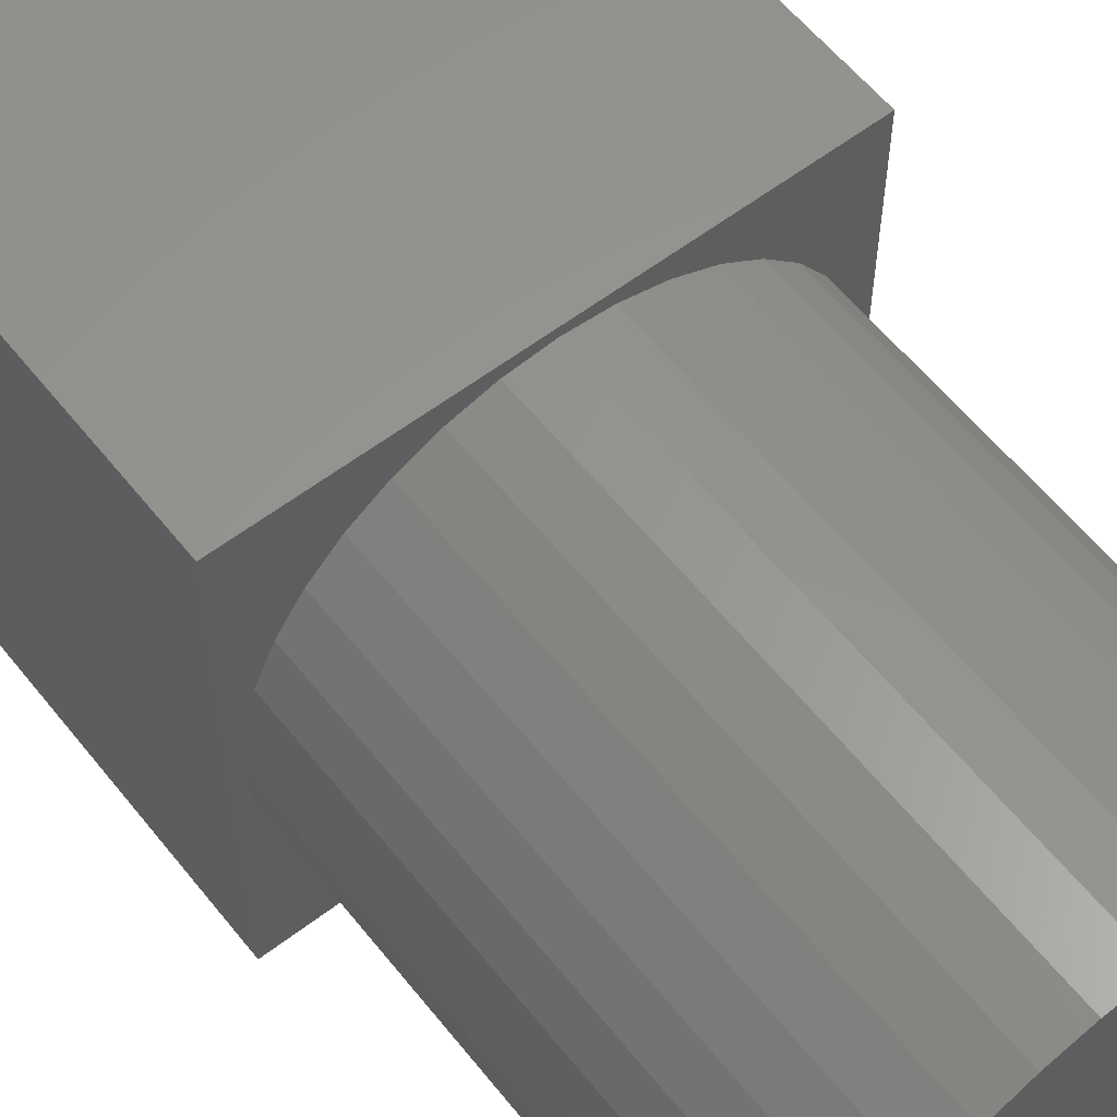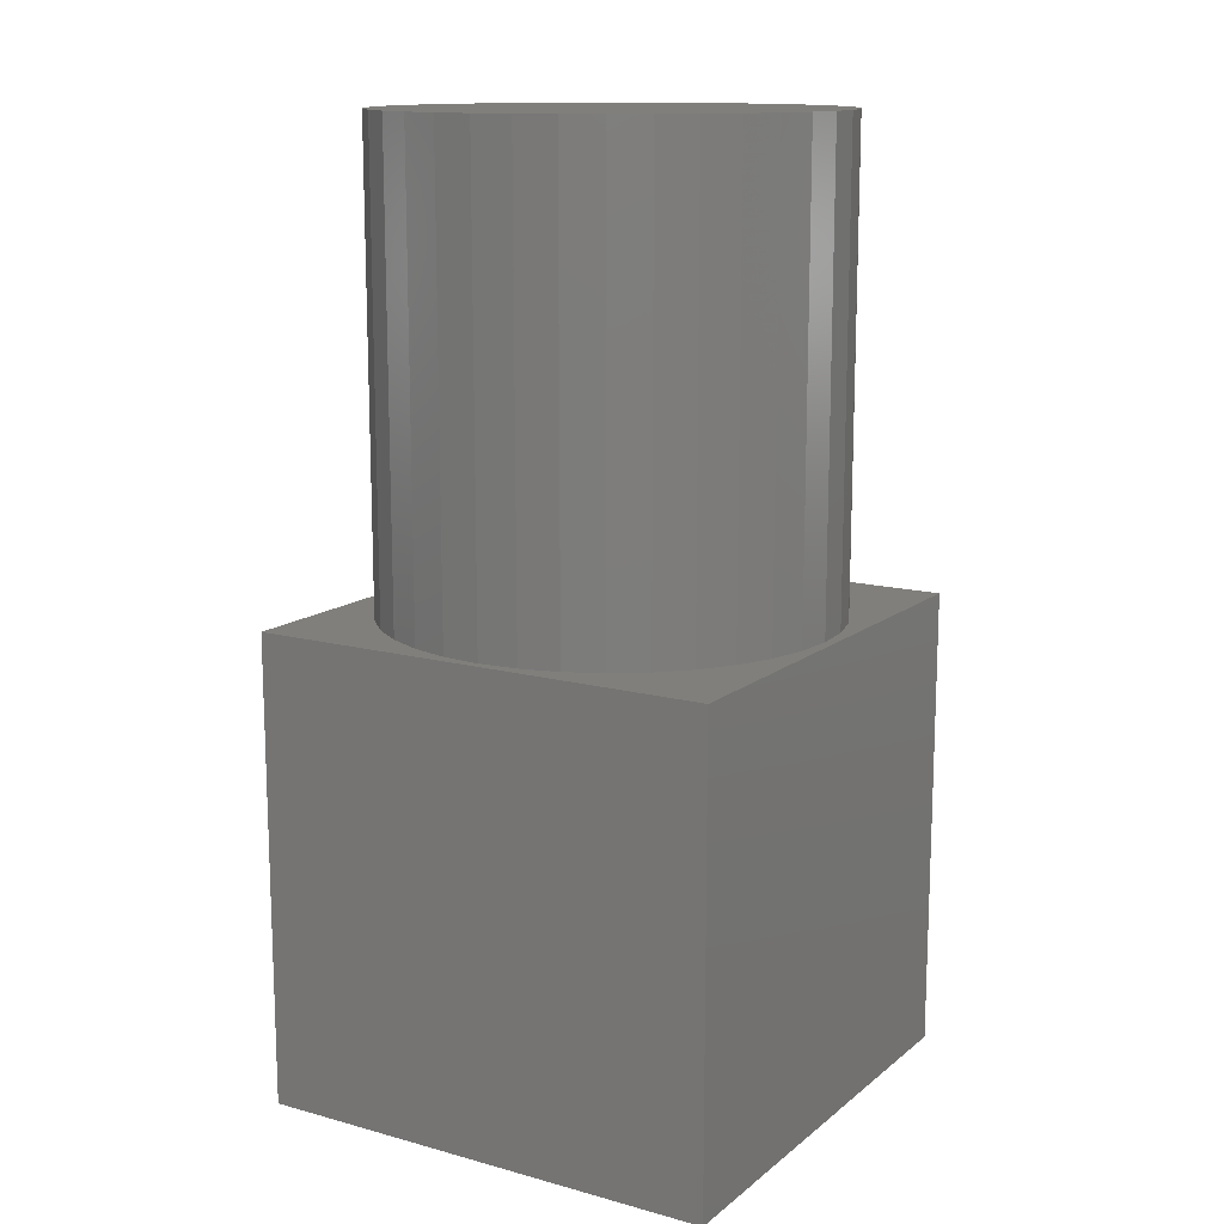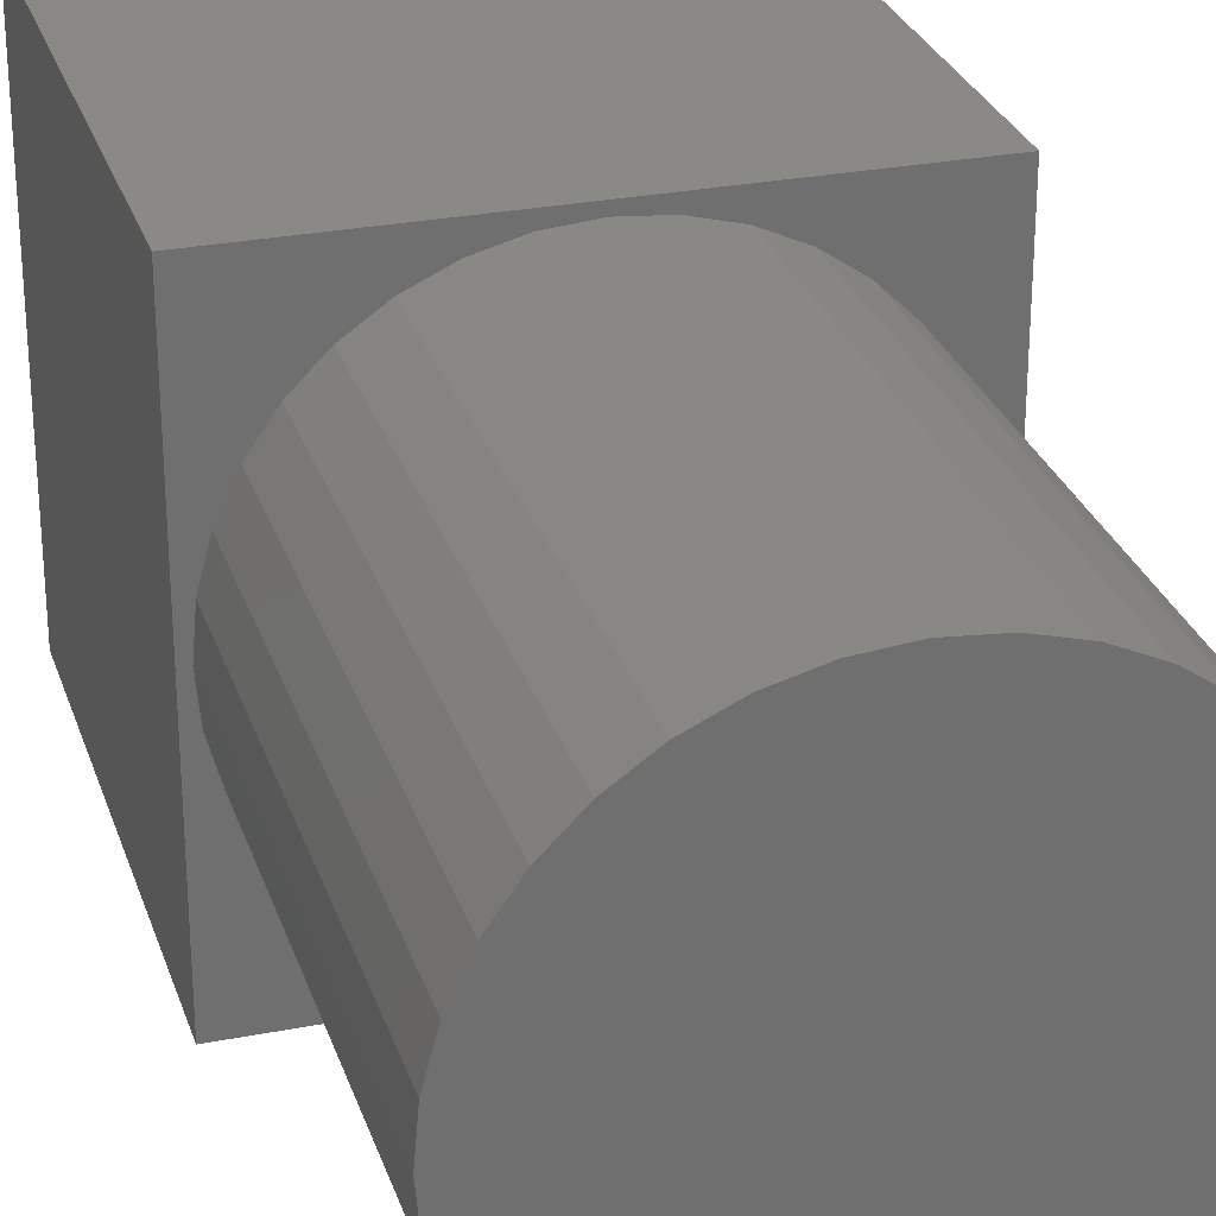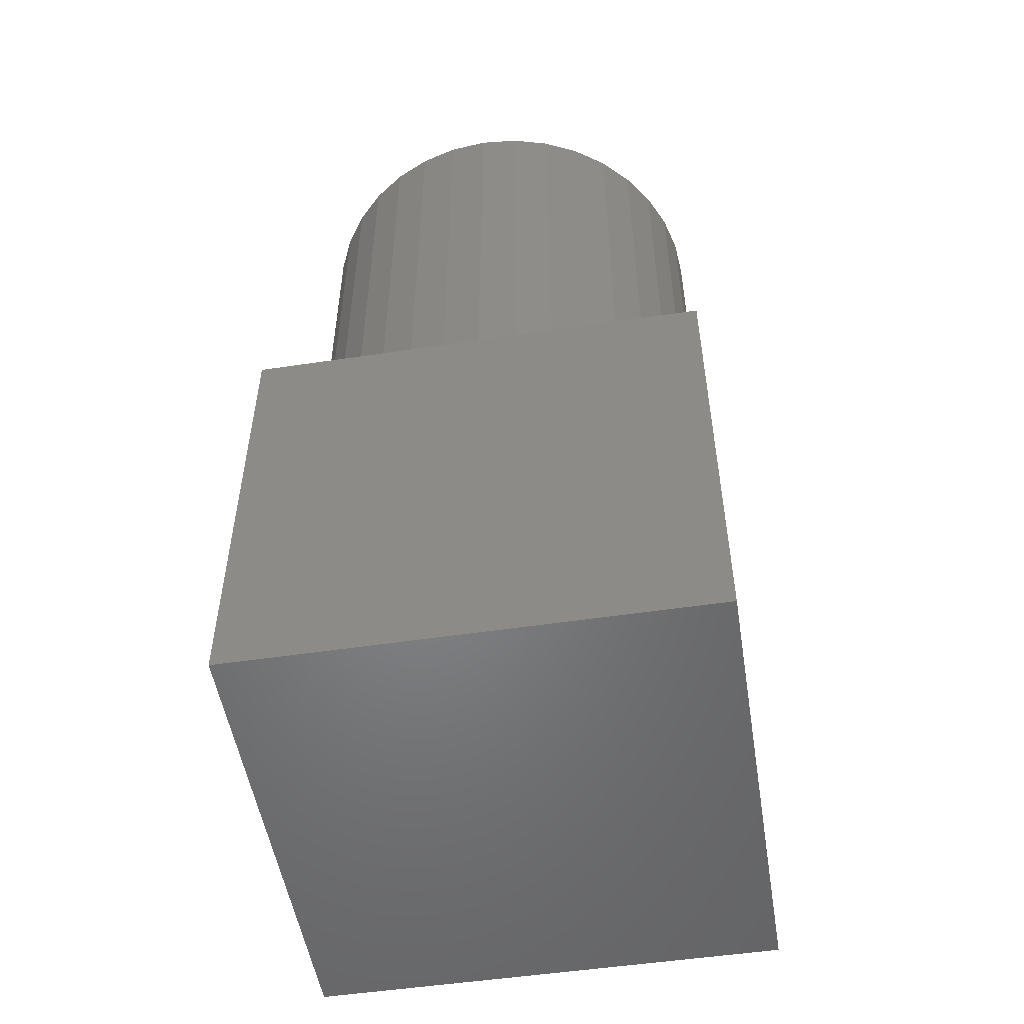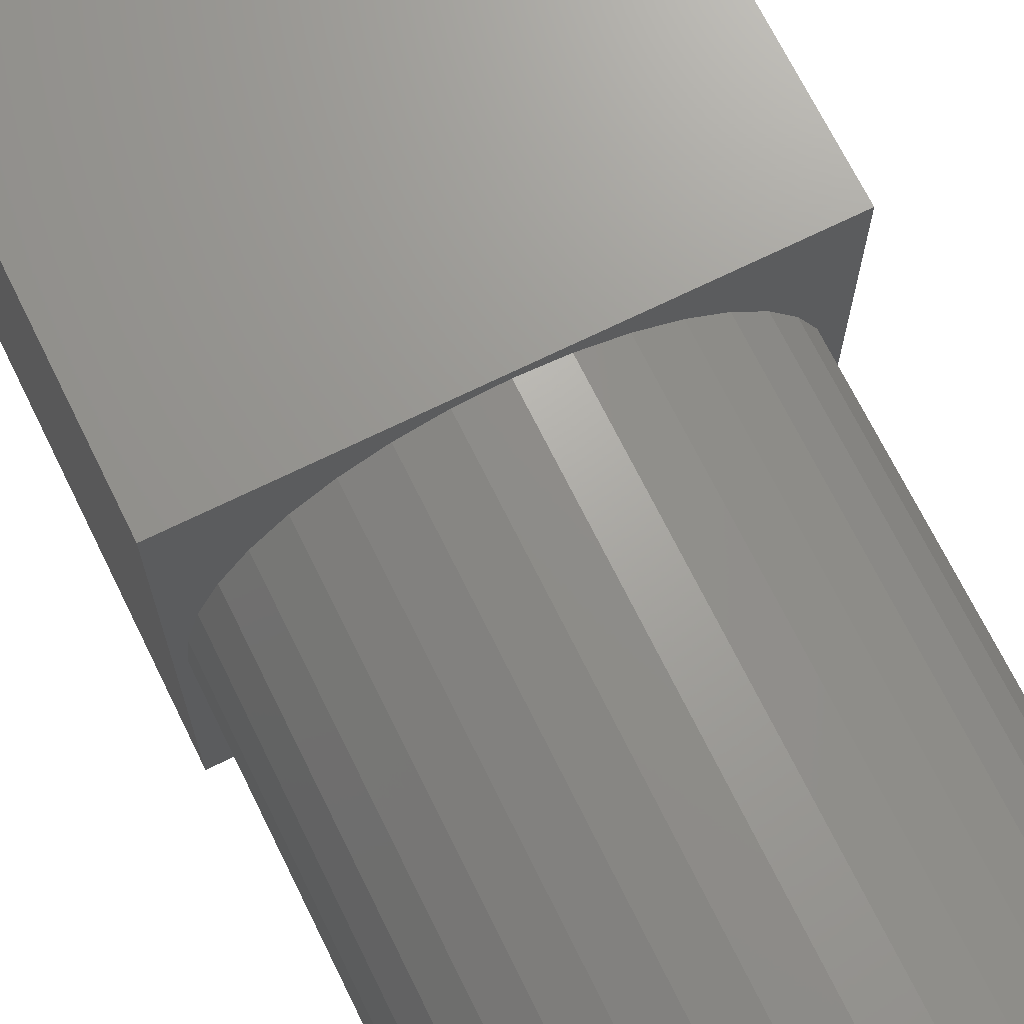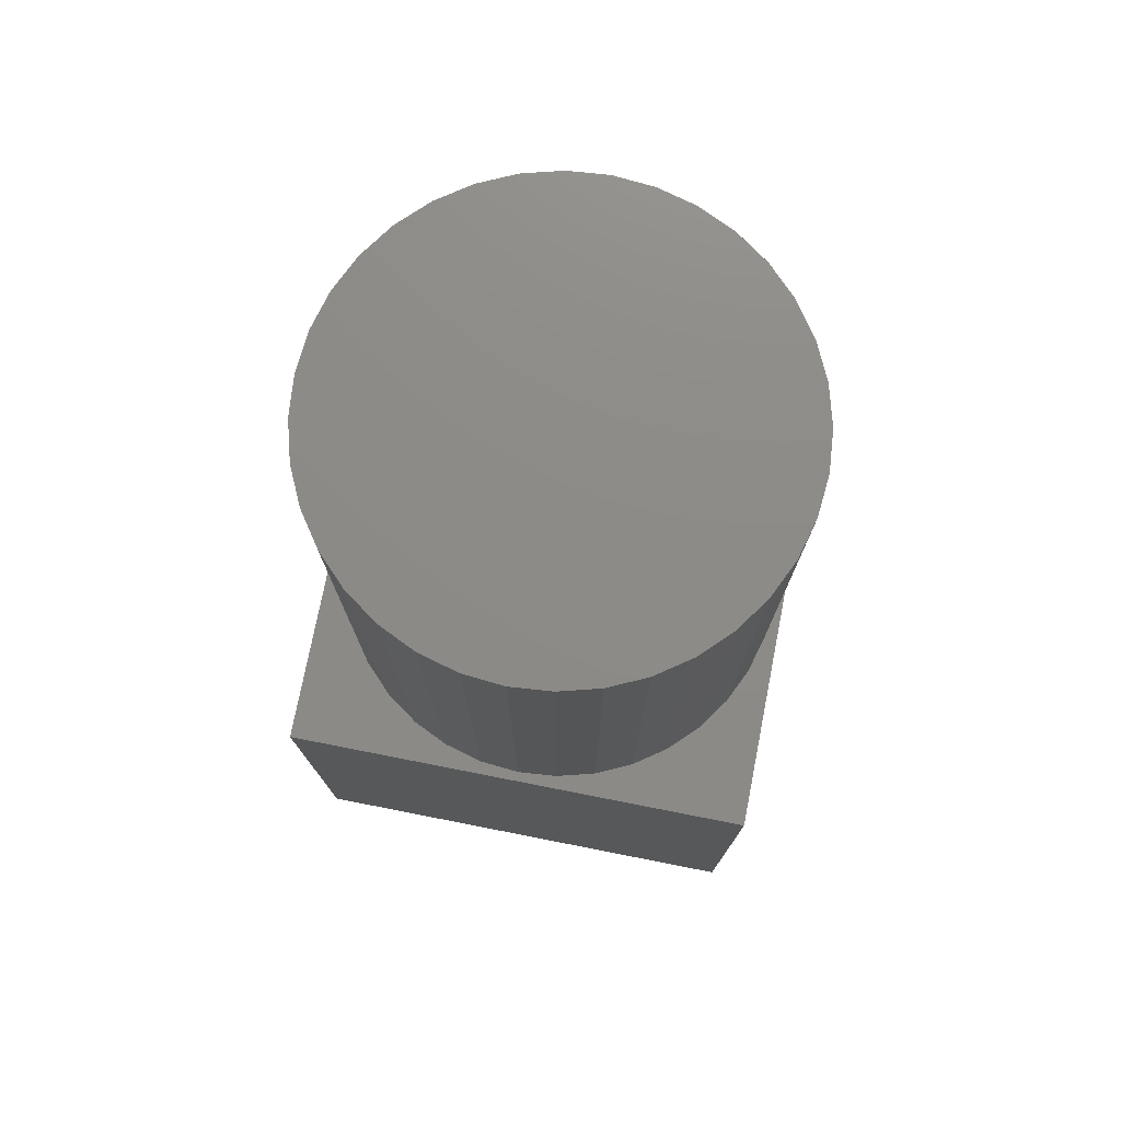
<metadata>
{"format":"stl","ext":"stl","renderer":"f3d","projection":"perspective","resolution":1024,"background":"white","views":[{"elev":58.6,"azim":-38.2,"up":"+Y"},{"elev":13.5,"azim":-58.7,"up":"+Z"},{"elev":28.0,"azim":-16.5,"up":"+Y"},{"elev":-52.0,"azim":-80.8,"up":"+Z"},{"elev":70.1,"azim":-26.2,"up":"+Y"},{"elev":76.0,"azim":11.1,"up":"+Z"}]}
</metadata>
<code>
# stl→obj: 80 verts, 156 faces
v 10 0 10
v 10 10 0
v 10 10 10
v 10 0 0
v 9.8 5 10
v 9.727 5.834 10
v 9.511 6.642 10
v 9.157 7.4 10
v 8.677 8.085 10
v 8.085 8.677 10
v 7.4 9.157 10
v 6.642 9.511 10
v 5.834 9.727 10
v 5 9.8 10
v 0.2729 5.834 10
v 0 10 10
v 0.2 5 10
v 0.4895 6.642 10
v 0.8431 7.4 10
v 1.323 8.085 10
v 1.915 8.677 10
v 2.6 9.157 10
v 3.358 9.511 10
v 4.166 9.727 10
v 9.727 4.166 10
v 9.511 3.358 10
v 9.157 2.6 10
v 8.677 1.915 10
v 8.085 1.323 10
v 7.4 0.8431 10
v 6.642 0.4895 10
v 5.834 0.2729 10
v 5 0.2 10
v 0 0 10
v 4.166 0.2729 10
v 3.358 0.4895 10
v 2.6 0.8431 10
v 1.915 1.323 10
v 1.323 1.915 10
v 0.8431 2.6 10
v 0.4895 3.358 10
v 0.2729 4.166 10
v 0 0 0
v 0 10 0
v 6.642 0.4895 20
v 5.834 0.2729 20
v 9.727 5.834 20
v 9.511 6.642 20
v 9.8 5 20
v 9.157 7.4 20
v 1.915 8.677 20
v 1.323 8.085 20
v 7.4 9.157 20
v 8.085 8.677 20
v 5.834 9.727 20
v 6.642 9.511 20
v 0.4895 6.642 20
v 0.2729 5.834 20
v 4.166 0.2729 20
v 3.358 0.4895 20
v 7.4 0.8431 20
v 8.677 8.085 20
v 0.8431 7.4 20
v 0.4895 3.358 20
v 0.8431 2.6 20
v 5 0.2 20
v 1.323 1.915 20
v 2.6 0.8431 20
v 8.085 1.323 20
v 9.727 4.166 20
v 8.677 1.915 20
v 9.157 2.6 20
v 9.511 3.358 20
v 0.2729 4.166 20
v 3.358 9.511 20
v 4.166 9.727 20
v 2.6 9.157 20
v 0.2 5 20
v 5 9.8 20
v 1.915 1.323 20
f 1 2 3
f 2 1 4
f 3 5 1
f 3 6 5
f 3 7 6
f 3 8 7
f 3 9 8
f 3 10 9
f 3 11 10
f 3 12 11
f 3 13 12
f 3 14 13
f 15 16 17
f 18 16 15
f 19 16 18
f 20 16 19
f 21 16 20
f 22 16 21
f 23 16 22
f 24 16 23
f 14 16 24
f 16 14 3
f 25 1 5
f 26 1 25
f 27 1 26
f 28 1 27
f 29 1 28
f 30 1 29
f 31 1 30
f 32 1 31
f 33 1 32
f 33 34 1
f 35 34 33
f 36 34 35
f 37 34 36
f 38 34 37
f 39 34 38
f 40 34 39
f 41 34 40
f 42 34 41
f 17 34 42
f 34 17 16
f 43 16 44
f 16 43 34
f 2 16 3
f 16 2 44
f 43 1 34
f 1 43 4
f 32 45 46
f 45 32 31
f 47 7 48
f 7 47 6
f 49 6 47
f 6 49 5
f 48 8 50
f 8 48 7
f 20 51 21
f 51 20 52
f 10 53 54
f 53 10 11
f 12 55 56
f 55 12 13
f 15 57 18
f 57 15 58
f 36 59 60
f 59 36 35
f 31 61 45
f 61 31 30
f 50 9 62
f 9 50 8
f 18 63 19
f 63 18 57
f 40 64 41
f 64 40 65
f 35 66 59
f 66 35 33
f 39 65 40
f 65 39 67
f 37 60 68
f 60 37 36
f 30 69 61
f 69 30 29
f 70 5 49
f 5 70 25
f 33 46 66
f 46 33 32
f 71 27 72
f 27 71 28
f 73 25 70
f 25 73 26
f 72 26 73
f 26 72 27
f 41 74 42
f 74 41 64
f 24 75 76
f 75 24 23
f 23 77 75
f 77 23 22
f 17 58 15
f 58 17 78
f 47 70 49
f 48 70 47
f 48 73 70
f 50 73 48
f 50 72 73
f 62 72 50
f 62 71 72
f 54 71 62
f 54 69 71
f 53 69 54
f 53 61 69
f 56 61 53
f 56 45 61
f 55 45 56
f 55 46 45
f 79 46 55
f 79 66 46
f 76 66 79
f 76 59 66
f 75 59 76
f 75 60 59
f 77 60 75
f 77 68 60
f 51 68 77
f 51 80 68
f 52 80 51
f 52 67 80
f 63 67 52
f 63 65 67
f 57 65 63
f 57 64 65
f 58 64 57
f 58 74 64
f 74 58 78
f 69 28 71
f 28 69 29
f 19 52 20
f 52 19 63
f 14 76 79
f 76 14 24
f 11 56 53
f 56 11 12
f 38 68 80
f 68 38 37
f 13 79 55
f 79 13 14
f 22 51 77
f 51 22 21
f 62 10 54
f 10 62 9
f 42 78 17
f 78 42 74
f 38 67 39
f 67 38 80
f 43 2 4
f 2 43 44

</code>
